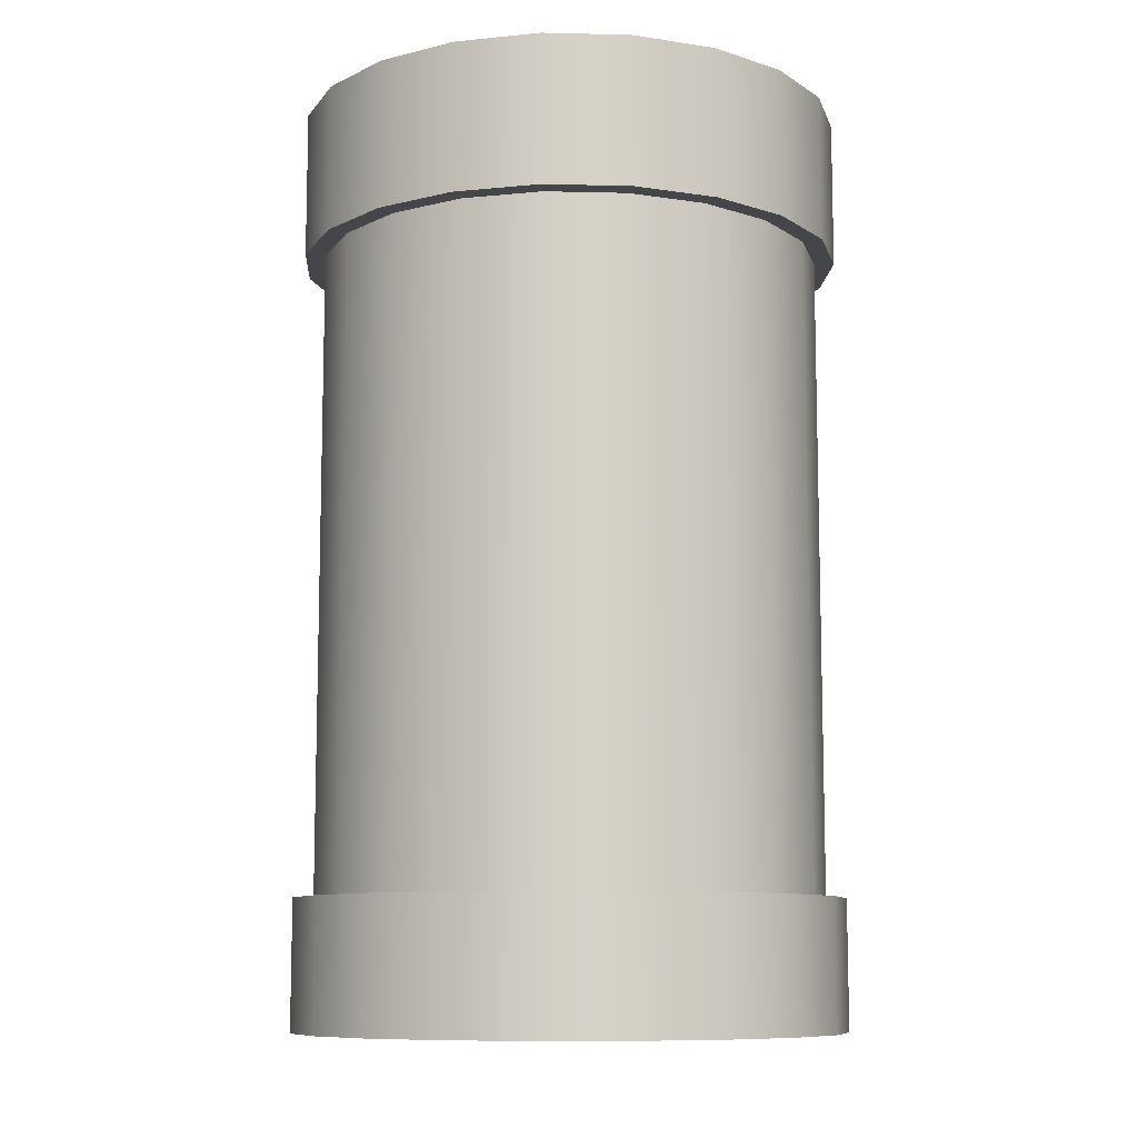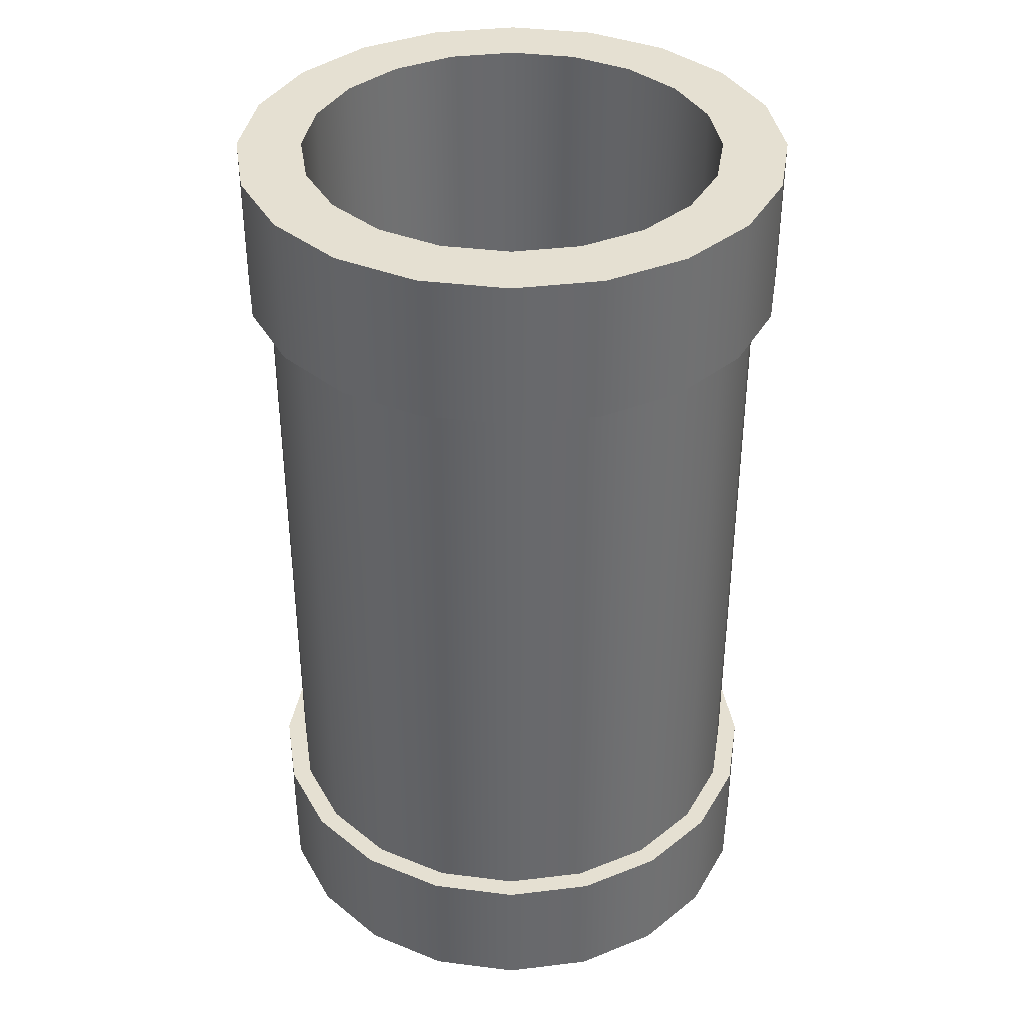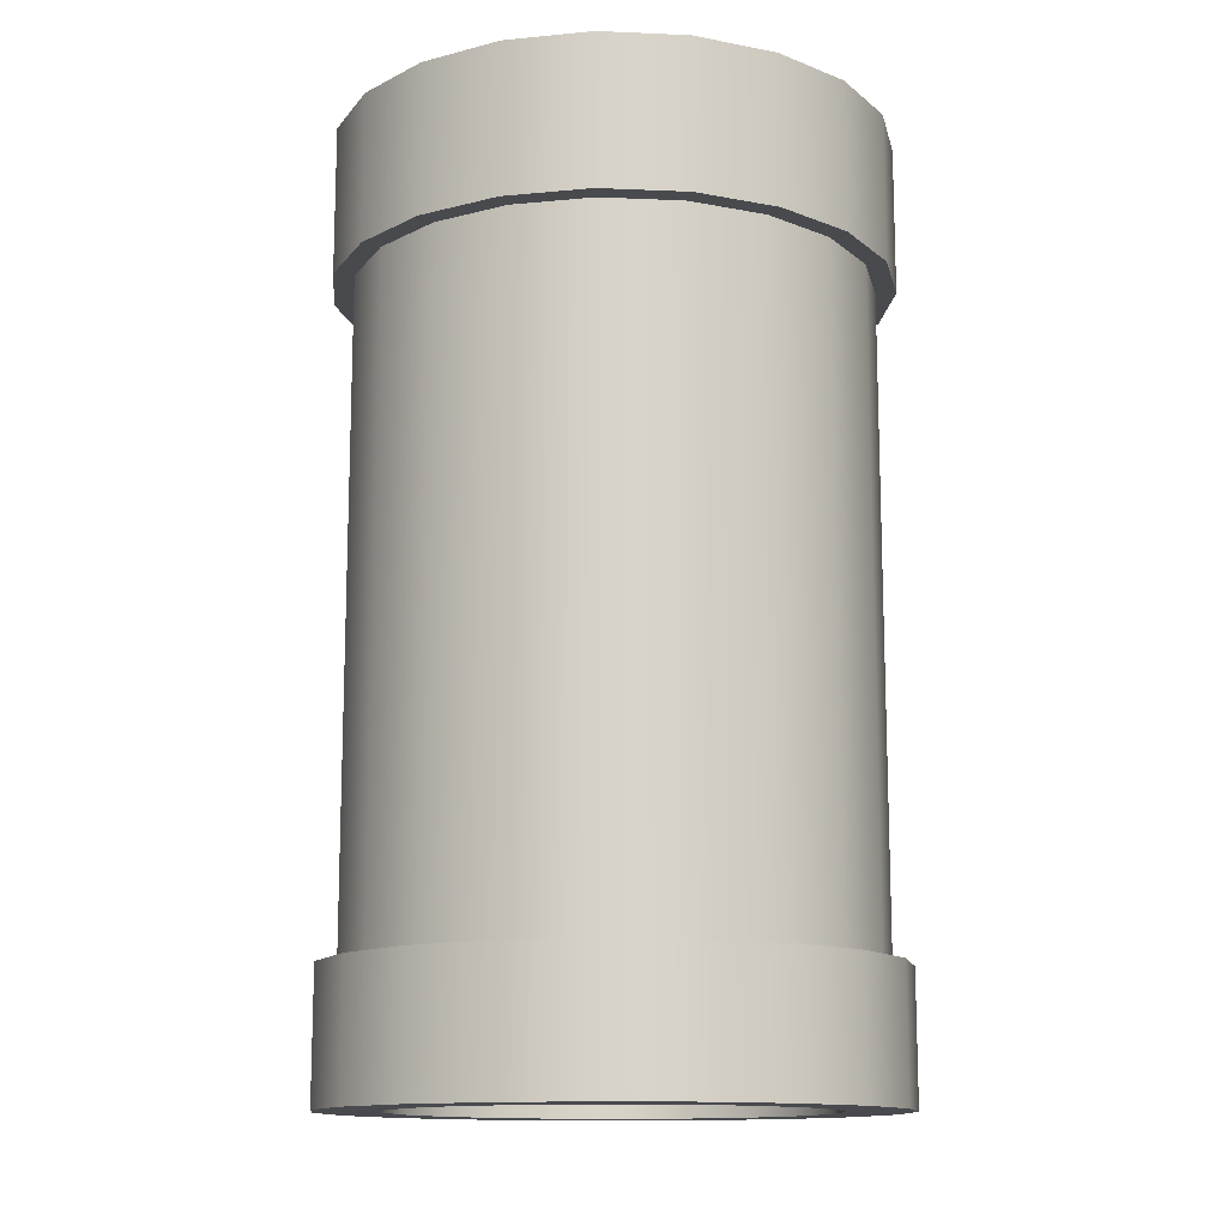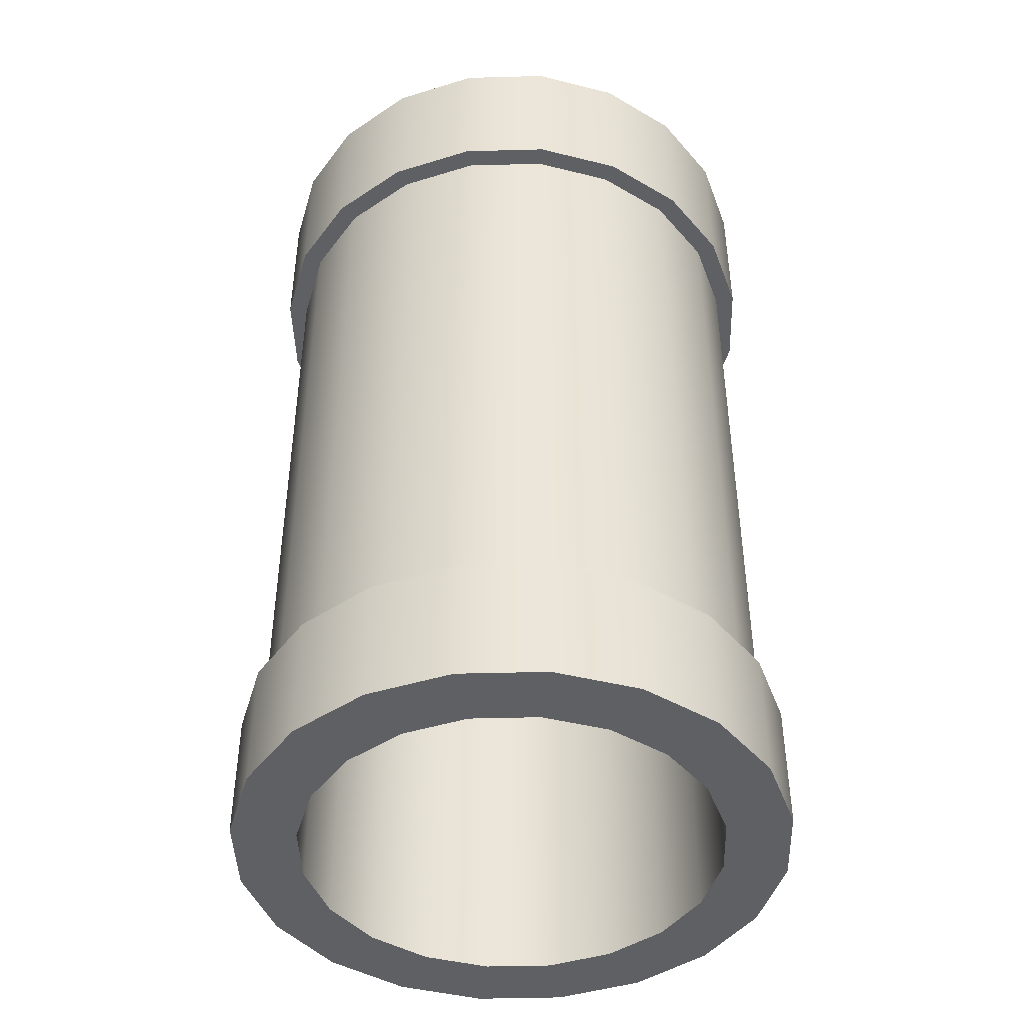
<metadata>
{"format":"obj","ext":"obj","renderer":"f3d","projection":"perspective","resolution":1024,"background":"white","views":[{"elev":-9.7,"azim":-84.5,"up":"+Y"},{"elev":37.6,"azim":-179.8,"up":"+Y"},{"elev":-13.2,"azim":147.4,"up":"+Y"},{"elev":-44.3,"azim":-151.2,"up":"+Y"}]}
</metadata>
<code>
o model_1292
v 0.1838 0 -0.1335
v 0.2161 0 -0.07021
v 0.2161 0.14 -0.07021
v 0.1838 0.14 -0.1335
v 0.1335 0 -0.1838
v 0.1335 0.14 -0.1838
v 0.07021 0 -0.2161
v 0.07021 0.14 -0.2161
v 0 0 -0.2272
v 0 0.14 -0.2272
v -0.07021 0 -0.2161
v -0.07021 0.14 -0.2161
v -0.1335 0 -0.1838
v -0.1335 0.14 -0.1838
v -0.1838 0 -0.1335
v -0.1838 0.14 -0.1335
v -0.2161 0 -0.07021
v -0.2161 0.14 -0.07021
v -0.2272 0 0
v -0.2272 0.14 0
v -0.2161 0 0.07021
v -0.2272 0 0
v -0.2272 0.14 0
v -0.2161 0.14 0.07021
v -0.1838 0 0.1335
v -0.1838 0.14 0.1335
v -0.1335 0 0.1838
v -0.1335 0.14 0.1838
v -0.07021 0 0.2161
v -0.07021 0.14 0.2161
v 0 0 0.2272
v 0 0.14 0.2272
v 0.07021 0 0.2161
v 0.07021 0.14 0.2161
v 0.1335 0 0.1838
v 0.1335 0.14 0.1838
v 0.1838 0 0.1335
v 0.1838 0.14 0.1335
v 0.2161 0 0.07021
v 0.2161 0.14 0.07021
v 0.2272 0 0
v 0.2272 0.14 0
v 0.2967 0.14 0
v 0.2967 0 0
v 0.2822 0 -0.09168
v 0.2822 0.14 -0.09168
v 0.24 0 -0.1744
v 0.24 0.14 -0.1744
v 0.1744 0 -0.24
v 0.1744 0.14 -0.24
v 0.09168 0 -0.2822
v 0.09168 0.14 -0.2822
v 0 0 -0.2967
v 0 0.14 -0.2967
v -0.09168 0 -0.2822
v -0.09168 0.14 -0.2822
v -0.1744 0 -0.24
v -0.1744 0.14 -0.24
v -0.24 0 -0.1744
v -0.24 0.14 -0.1744
v -0.2822 0 -0.09168
v -0.2822 0.14 -0.09168
v -0.2967 0 0
v -0.2967 0.14 0
v -0.2967 0.14 0
v -0.2967 0 0
v -0.2822 0 0.09168
v -0.2822 0.14 0.09168
v -0.24 0 0.1744
v -0.24 0.14 0.1744
v -0.1744 0 0.24
v -0.1744 0.14 0.24
v -0.09168 0 0.2822
v -0.09168 0.14 0.2822
v 0 0 0.2967
v 0 0.14 0.2967
v 0.09168 0 0.2822
v 0.09168 0.14 0.2822
v 0.1744 0 0.24
v 0.1744 0.14 0.24
v 0.24 0 0.1744
v 0.24 0.14 0.1744
v 0.2822 0 0.09168
v 0.2822 0.14 0.09168
v 0.2161 1 0.07021
v 0.2272 1 0
v 0.2272 0.84 0
v 0.2161 0.84 0.07021
v 0.1838 1 0.1335
v 0.1838 0.84 0.1335
v 0.1335 1 0.1838
v 0.1335 0.84 0.1838
v 0.07021 1 0.2161
v 0.07021 0.84 0.2161
v 0 1 0.2272
v 0 0.84 0.2272
v -0.07021 1 0.2161
v -0.07021 0.84 0.2161
v -0.1335 1 0.1838
v -0.1335 0.84 0.1838
v -0.1838 1 0.1335
v -0.1838 0.84 0.1335
v -0.2161 1 0.07021
v -0.2161 0.84 0.07021
v -0.2272 1 0
v -0.2272 0.84 0
v -0.2161 1 -0.07021
v -0.2272 1 0
v -0.2272 0.84 0
v -0.2161 0.84 -0.07021
v -0.1838 1 -0.1335
v -0.1838 0.84 -0.1335
v -0.1335 1 -0.1838
v -0.1335 0.84 -0.1838
v -0.07021 1 -0.2161
v -0.07021 0.84 -0.2161
v 0 1 -0.2272
v 0 0.84 -0.2272
v 0.07021 1 -0.2161
v 0.07021 0.84 -0.2161
v 0.1335 1 -0.1838
v 0.1335 0.84 -0.1838
v 0.1838 1 -0.1335
v 0.1838 0.84 -0.1335
v 0.2161 1 -0.07021
v 0.2161 0.84 -0.07021
v 0.2822 1 0.09168
v 0.2822 0.84 0.09168
v 0.2967 0.84 0
v 0.2967 1 0
v 0.24 0.84 0.1744
v 0.24 1 0.1744
v 0.1744 0.84 0.24
v 0.1744 1 0.24
v 0.09168 0.84 0.2822
v 0.09168 1 0.2822
v 0 0.84 0.2967
v 0 1 0.2967
v -0.09168 0.84 0.2822
v -0.09168 1 0.2822
v -0.1744 0.84 0.24
v -0.1744 1 0.24
v -0.24 0.84 0.1744
v -0.24 1 0.1744
v -0.2822 0.84 0.09168
v -0.2822 1 0.09168
v -0.2967 0.84 0
v -0.2967 1 0
v -0.2822 0.84 -0.09168
v -0.2967 0.84 0
v -0.2967 1 0
v -0.2822 1 -0.09168
v -0.24 0.84 -0.1744
v -0.24 1 -0.1744
v -0.1744 0.84 -0.24
v -0.1744 1 -0.24
v -0.09168 0.84 -0.2822
v -0.09168 1 -0.2822
v 0 0.84 -0.2967
v 0 1 -0.2967
v 0.09168 0.84 -0.2822
v 0.09168 1 -0.2822
v 0.1744 0.84 -0.24
v 0.1744 1 -0.24
v 0.24 0.84 -0.1744
v 0.24 1 -0.1744
v 0.2822 0.84 -0.09168
v 0.2822 1 -0.09168
v 0.2613 0.14 -0.08492
v 0.2748 0.14 0
v 0.2967 0.14 0
v 0.2822 0.14 -0.09168
v 0.2614 0.14 0.08492
v 0.2822 0.14 0.09168
v 0.2223 0.14 0.1615
v 0.24 0.14 0.1744
v 0.1615 0.14 0.2223
v 0.1744 0.14 0.24
v 0.08492 0.14 0.2614
v 0.09168 0.14 0.2822
v 0 0.14 0.2748
v 0 0.14 0.2967
v -0.08492 0.14 0.2614
v -0.09168 0.14 0.2822
v -0.1615 0.14 0.2223
v -0.1744 0.14 0.24
v -0.2223 0.14 0.1615
v -0.24 0.14 0.1744
v -0.2613 0.14 0.08492
v -0.2822 0.14 0.09168
v -0.2748 0.14 0
v -0.2967 0.14 0
v -0.2748 0.14 0
v -0.2613 0.14 -0.08492
v -0.2822 0.14 -0.09168
v -0.2967 0.14 0
v -0.2223 0.14 -0.1615
v -0.24 0.14 -0.1744
v -0.1615 0.14 -0.2223
v -0.1744 0.14 -0.24
v -0.08492 0.14 -0.2613
v -0.09168 0.14 -0.2822
v 0 0.14 -0.2748
v 0 0.14 -0.2967
v 0.08492 0.14 -0.2613
v 0.09168 0.14 -0.2822
v 0.1615 0.14 -0.2223
v 0.1744 0.14 -0.24
v 0.2223 0.14 -0.1615
v 0.24 0.14 -0.1744
v 0.2272 0 0
v 0.2161 0 -0.07021
v 0.2822 0 -0.09168
v 0.2967 0 0
v 0.1838 0 -0.1335
v 0.24 0 -0.1744
v 0.1335 0 -0.1838
v 0.1744 0 -0.24
v 0.07021 0 -0.2161
v 0.09168 0 -0.2822
v 0 0 -0.2272
v 0 0 -0.2967
v -0.07021 0 -0.2161
v -0.09168 0 -0.2822
v -0.1335 0 -0.1838
v -0.1744 0 -0.24
v -0.1838 0 -0.1335
v -0.24 0 -0.1744
v -0.2161 0 -0.07021
v -0.2822 0 -0.09168
v -0.2272 0 0
v -0.2967 0 0
v -0.2272 0 0
v -0.2161 0 0.07021
v -0.2822 0 0.09168
v -0.2967 0 0
v -0.1838 0 0.1335
v -0.24 0 0.1744
v -0.1335 0 0.1838
v -0.1744 0 0.24
v -0.07021 0 0.2161
v -0.09168 0 0.2822
v 0 0 0.2272
v 0 0 0.2967
v 0.07021 0 0.2161
v 0.09168 0 0.2822
v 0.1335 0 0.1838
v 0.1744 0 0.24
v 0.1838 0 0.1335
v 0.24 0 0.1744
v 0.2161 0 0.07021
v 0.2822 0 0.09168
v 0.2161 1 0.07021
v 0.2822 1 0.09168
v 0.2967 1 0
v 0.2272 1 0
v 0.24 1 0.1744
v 0.1838 1 0.1335
v 0.1744 1 0.24
v 0.1335 1 0.1838
v 0.09168 1 0.2822
v 0.07021 1 0.2161
v 0 1 0.2967
v 0 1 0.2272
v -0.09168 1 0.2822
v -0.07021 1 0.2161
v -0.1744 1 0.24
v -0.1335 1 0.1838
v -0.24 1 0.1744
v -0.1838 1 0.1335
v -0.2822 1 0.09168
v -0.2161 1 0.07021
v -0.2967 1 0
v -0.2272 1 0
v -0.2822 1 -0.09168
v -0.2967 1 0
v -0.2272 1 0
v -0.2161 1 -0.07021
v -0.24 1 -0.1744
v -0.1838 1 -0.1335
v -0.1744 1 -0.24
v -0.1335 1 -0.1838
v -0.09168 1 -0.2822
v -0.07021 1 -0.2161
v 0 1 -0.2967
v 0 1 -0.2272
v 0.09168 1 -0.2822
v 0.07021 1 -0.2161
v 0.1744 1 -0.24
v 0.1335 1 -0.1838
v 0.24 1 -0.1744
v 0.1838 1 -0.1335
v 0.2822 1 -0.09168
v 0.2161 1 -0.07021
v 0.2614 0.84 0.08492
v 0.2748 0.84 0
v 0.2967 0.84 0
v 0.2822 0.84 0.09168
v 0.2613 0.84 -0.08492
v 0.2822 0.84 -0.09168
v 0.2223 0.84 -0.1615
v 0.24 0.84 -0.1744
v 0.1615 0.84 -0.2223
v 0.1744 0.84 -0.24
v 0.08492 0.84 -0.2613
v 0.09168 0.84 -0.2822
v 0 0.84 -0.2748
v 0 0.84 -0.2967
v -0.08492 0.84 -0.2613
v -0.09168 0.84 -0.2822
v -0.1615 0.84 -0.2223
v -0.1744 0.84 -0.24
v -0.2223 0.84 -0.1615
v -0.24 0.84 -0.1744
v -0.2613 0.84 -0.08492
v -0.2822 0.84 -0.09168
v -0.2748 0.84 0
v -0.2967 0.84 0
v -0.2748 0.84 0
v -0.2613 0.84 0.08492
v -0.2822 0.84 0.09168
v -0.2967 0.84 0
v -0.2223 0.84 0.1615
v -0.24 0.84 0.1744
v -0.1615 0.84 0.2223
v -0.1744 0.84 0.24
v -0.08492 0.84 0.2614
v -0.09168 0.84 0.2822
v 0 0.84 0.2748
v 0 0.84 0.2967
v 0.08492 0.84 0.2614
v 0.09168 0.84 0.2822
v 0.1615 0.84 0.2223
v 0.1744 0.84 0.24
v 0.2223 0.84 0.1615
v 0.24 0.84 0.1744
v 0.1838 0.14 -0.1335
v 0.2161 0.14 -0.07021
v 0.2161 0.84 -0.07021
v 0.1838 0.84 -0.1335
v 0.1335 0.14 -0.1838
v 0.1335 0.84 -0.1838
v 0.2272 0.14 0
v 0.2272 0.84 0
v 0.07021 0.14 -0.2161
v 0.07021 0.84 -0.2161
v 0.2161 0.14 0.07021
v 0.2161 0.84 0.07021
v 0 0.14 -0.2272
v 0 0.84 -0.2272
v 0.1838 0.14 0.1335
v 0.1838 0.84 0.1335
v -0.07021 0.14 -0.2161
v -0.07021 0.84 -0.2161
v 0.1335 0.14 0.1838
v 0.1335 0.84 0.1838
v -0.1335 0.14 -0.1838
v -0.1335 0.84 -0.1838
v 0.07021 0.14 0.2161
v 0.07021 0.84 0.2161
v -0.1838 0.14 -0.1335
v -0.1838 0.84 -0.1335
v 0 0.14 0.2272
v 0 0.84 0.2272
v -0.2161 0.14 -0.07021
v -0.2161 0.84 -0.07021
v -0.07021 0.14 0.2161
v -0.07021 0.84 0.2161
v -0.2272 0.14 0
v -0.2272 0.84 0
v -0.1335 0.14 0.1838
v -0.1335 0.84 0.1838
v -0.2161 0.14 0.07021
v -0.2272 0.14 0
v -0.2272 0.84 0
v -0.2161 0.84 0.07021
v -0.1838 0.14 0.1335
v -0.1838 0.84 0.1335
v -0.2223 0.84 0.1615
v -0.2223 0.14 0.1615
v -0.1615 0.14 0.2223
v -0.1615 0.84 0.2223
v -0.08492 0.14 0.2614
v -0.08492 0.84 0.2614
v 0 0.14 0.2748
v 0 0.84 0.2748
v 0.08492 0.14 0.2614
v 0.08492 0.84 0.2614
v 0.1615 0.14 0.2223
v 0.1615 0.84 0.2223
v 0.2223 0.14 0.1615
v 0.2223 0.84 0.1615
v 0.2614 0.14 0.08492
v 0.2614 0.84 0.08492
v 0.2748 0.14 0
v 0.2748 0.84 0
v 0.2613 0.14 -0.08492
v 0.2613 0.84 -0.08492
v 0.2223 0.14 -0.1615
v 0.2223 0.84 -0.1615
v 0.1615 0.14 -0.2223
v 0.1615 0.84 -0.2223
v 0.08492 0.14 -0.2613
v 0.08492 0.84 -0.2613
v 0 0.14 -0.2748
v 0 0.84 -0.2748
v -0.08492 0.14 -0.2613
v -0.08492 0.84 -0.2613
v -0.1615 0.14 -0.2223
v -0.1615 0.84 -0.2223
v -0.2223 0.14 -0.1615
v -0.2223 0.84 -0.1615
v -0.2613 0.14 -0.08492
v -0.2613 0.84 -0.08492
v -0.2748 0.14 0
v -0.2748 0.84 0
v -0.2748 0.84 0
v -0.2748 0.14 0
v -0.2613 0.14 0.08492
v -0.2613 0.84 0.08492
g surface_000
f 417 418 419
f 417 419 420
f 420 419 380
f 420 380 379
f 379 380 381
f 379 381 382
f 382 381 383
f 382 383 384
f 384 383 385
f 384 385 386
f 386 385 387
f 386 387 388
f 388 387 389
f 388 389 390
f 390 389 391
f 390 391 392
f 392 391 393
f 392 393 394
f 394 393 395
f 394 395 396
f 396 395 397
f 396 397 398
f 398 397 399
f 398 399 400
f 400 399 401
f 400 401 402
f 402 401 403
f 402 403 404
f 404 403 405
f 404 405 406
f 406 405 407
f 406 407 408
f 408 407 409
f 408 409 410
f 410 409 411
f 410 411 412
f 412 411 413
f 412 413 414
f 414 413 415
f 414 415 416
f 373 374 375
f 373 375 376
f 377 373 376
f 377 376 378
f 371 377 378
f 371 378 372
f 367 371 372
f 367 372 368
f 363 367 368
f 363 368 364
f 359 363 364
f 359 364 360
f 355 359 360
f 355 360 356
f 351 355 356
f 351 356 352
f 347 351 352
f 347 352 348
f 343 347 348
f 343 348 344
f 338 343 344
f 338 344 339
f 337 338 339
f 337 339 340
f 341 337 340
f 341 340 342
f 345 341 342
f 345 342 346
f 349 345 346
f 349 346 350
f 353 349 350
f 353 350 354
f 357 353 354
f 357 354 358
f 361 357 358
f 361 358 362
f 365 361 362
f 365 362 366
f 369 365 366
f 369 366 370
f 319 321 322
f 319 320 321
f 320 324 321
f 320 323 324
f 323 326 324
f 323 325 326
f 325 328 326
f 325 327 328
f 327 330 328
f 327 329 330
f 329 332 330
f 329 331 332
f 331 334 332
f 331 333 334
f 333 336 334
f 333 335 336
f 335 298 336
f 335 295 298
f 295 297 298
f 295 296 297
f 296 300 297
f 296 299 300
f 299 302 300
f 299 301 302
f 301 304 302
f 301 303 304
f 303 306 304
f 303 305 306
f 305 308 306
f 305 307 308
f 307 310 308
f 307 309 310
f 309 312 310
f 309 311 312
f 311 314 312
f 311 313 314
f 313 316 314
f 313 315 316
f 315 318 316
f 315 317 318
f 275 276 277
f 275 277 278
f 279 275 278
f 279 278 280
f 281 279 280
f 281 280 282
f 283 281 282
f 283 282 284
f 285 283 284
f 285 284 286
f 287 285 286
f 287 286 288
f 289 287 288
f 289 288 290
f 291 289 290
f 291 290 292
f 293 291 292
f 293 292 294
f 255 293 294
f 255 294 256
f 253 255 256
f 253 254 255
f 257 254 253
f 257 253 258
f 259 257 258
f 259 258 260
f 261 259 260
f 261 260 262
f 263 261 262
f 263 262 264
f 265 263 264
f 265 264 266
f 267 265 266
f 267 266 268
f 269 267 268
f 269 268 270
f 271 269 270
f 271 270 272
f 273 271 272
f 273 272 274
f 233 235 236
f 233 234 235
f 234 238 235
f 234 237 238
f 237 240 238
f 237 239 240
f 239 242 240
f 239 241 242
f 241 244 242
f 241 243 244
f 243 246 244
f 243 245 246
f 245 248 246
f 245 247 248
f 247 250 248
f 247 249 250
f 249 252 250
f 249 251 252
f 251 214 252
f 251 211 214
f 211 213 214
f 211 212 213
f 212 216 213
f 212 215 216
f 215 218 216
f 215 217 218
f 217 220 218
f 217 219 220
f 219 222 220
f 219 221 222
f 221 224 222
f 221 223 224
f 223 226 224
f 223 225 226
f 225 228 226
f 225 227 228
f 227 230 228
f 227 229 230
f 229 232 230
f 229 231 232
f 193 195 196
f 193 194 195
f 194 198 195
f 194 197 198
f 197 200 198
f 197 199 200
f 199 202 200
f 199 201 202
f 201 204 202
f 201 203 204
f 203 206 204
f 203 205 206
f 205 208 206
f 205 207 208
f 207 210 208
f 207 209 210
f 209 172 210
f 209 169 172
f 169 171 172
f 169 170 171
f 170 174 171
f 170 173 174
f 173 176 174
f 173 175 176
f 175 178 176
f 175 177 178
f 177 180 178
f 177 179 180
f 179 182 180
f 179 181 182
f 181 184 182
f 181 183 184
f 183 186 184
f 183 185 186
f 185 188 186
f 185 187 188
f 187 190 188
f 187 189 190
f 189 192 190
f 189 191 192
f 149 150 151
f 149 151 152
f 153 149 152
f 153 152 154
f 155 153 154
f 155 154 156
f 157 155 156
f 157 156 158
f 159 157 158
f 159 158 160
f 161 159 160
f 161 160 162
f 163 161 162
f 163 162 164
f 165 163 164
f 165 164 166
f 167 165 166
f 167 166 168
f 129 167 168
f 129 168 130
f 127 129 130
f 127 128 129
f 131 128 127
f 131 127 132
f 133 131 132
f 133 132 134
f 135 133 134
f 135 134 136
f 137 135 136
f 137 136 138
f 139 137 138
f 139 138 140
f 141 139 140
f 141 140 142
f 143 141 142
f 143 142 144
f 145 143 144
f 145 144 146
f 147 145 146
f 147 146 148
f 107 108 109
f 107 109 110
f 111 107 110
f 111 110 112
f 113 111 112
f 113 112 114
f 115 113 114
f 115 114 116
f 117 115 116
f 117 116 118
f 119 117 118
f 119 118 120
f 121 119 120
f 121 120 122
f 123 121 122
f 123 122 124
f 125 123 124
f 125 124 126
f 86 125 126
f 86 126 87
f 85 86 87
f 85 87 88
f 89 85 88
f 89 88 90
f 91 89 90
f 91 90 92
f 93 91 92
f 93 92 94
f 95 93 94
f 95 94 96
f 97 95 96
f 97 96 98
f 99 97 98
f 99 98 100
f 101 99 100
f 101 100 102
f 103 101 102
f 103 102 104
f 105 103 104
f 105 104 106
f 65 66 67
f 65 67 68
f 68 67 69
f 68 69 70
f 70 69 71
f 70 71 72
f 72 71 73
f 72 73 74
f 74 73 75
f 74 75 76
f 76 75 77
f 76 77 78
f 78 77 79
f 78 79 80
f 80 79 81
f 80 81 82
f 82 81 83
f 82 83 84
f 84 83 44
f 84 44 43
f 43 44 45
f 43 45 46
f 46 45 47
f 46 47 48
f 48 47 49
f 48 49 50
f 50 49 51
f 50 51 52
f 52 51 53
f 52 53 54
f 54 53 55
f 54 55 56
f 56 55 57
f 56 57 58
f 58 57 59
f 58 59 60
f 60 59 61
f 60 61 62
f 62 61 63
f 62 63 64
f 21 22 23
f 21 23 24
f 25 21 24
f 25 24 26
f 27 25 26
f 27 26 28
f 29 27 28
f 29 28 30
f 31 29 30
f 31 30 32
f 33 31 32
f 33 32 34
f 35 33 34
f 35 34 36
f 37 35 36
f 37 36 38
f 39 37 38
f 39 38 40
f 41 39 40
f 41 40 42
f 2 41 42
f 2 42 3
f 1 2 3
f 1 3 4
f 5 1 4
f 5 4 6
f 7 5 6
f 7 6 8
f 9 7 8
f 9 8 10
f 11 9 10
f 11 10 12
f 13 11 12
f 13 12 14
f 15 13 14
f 15 14 16
f 17 15 16
f 17 16 18
f 19 17 18
f 19 18 20

</code>
